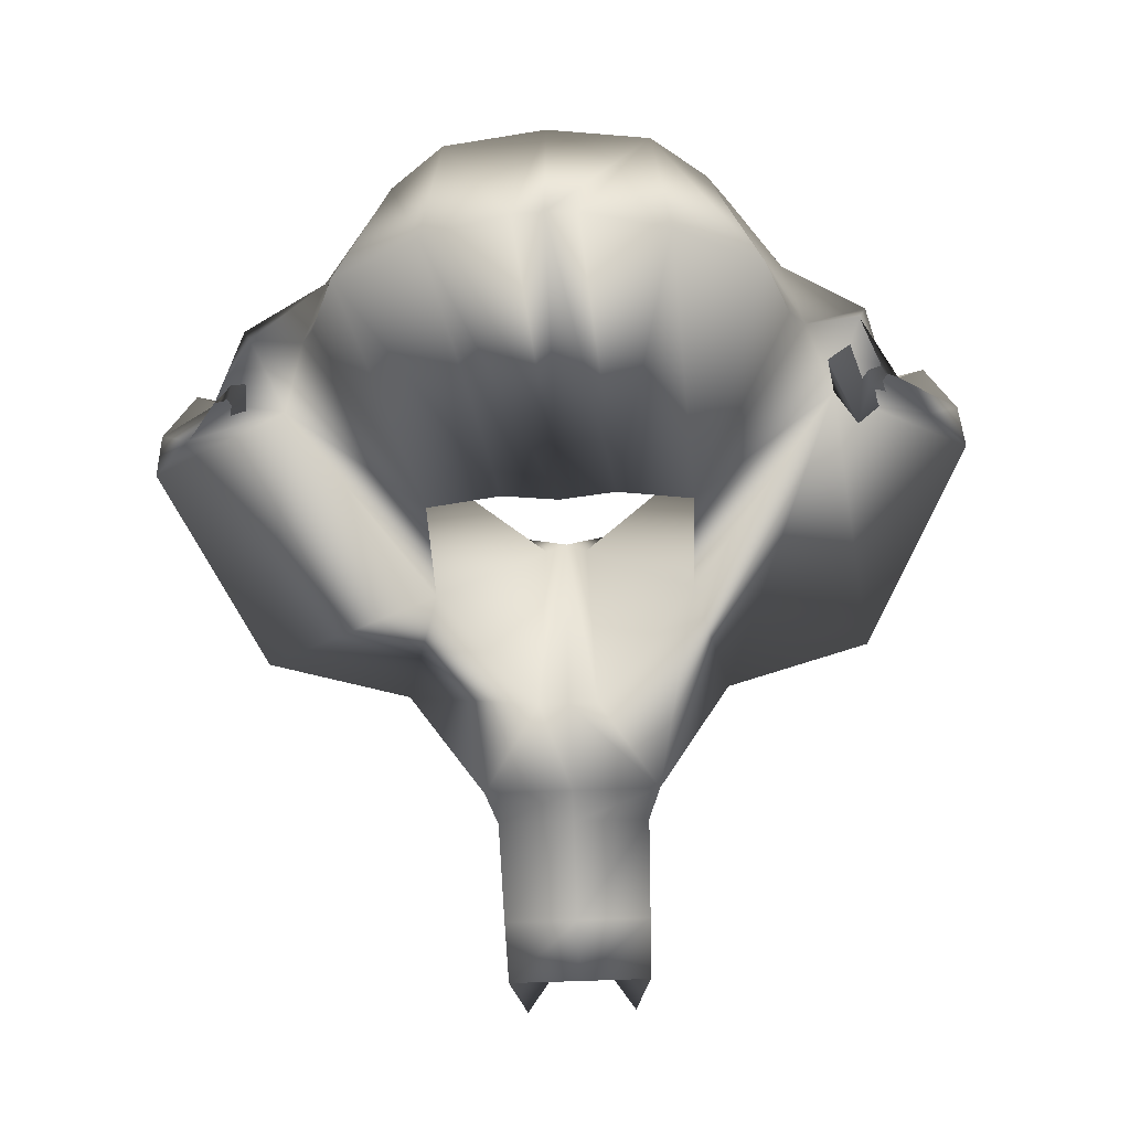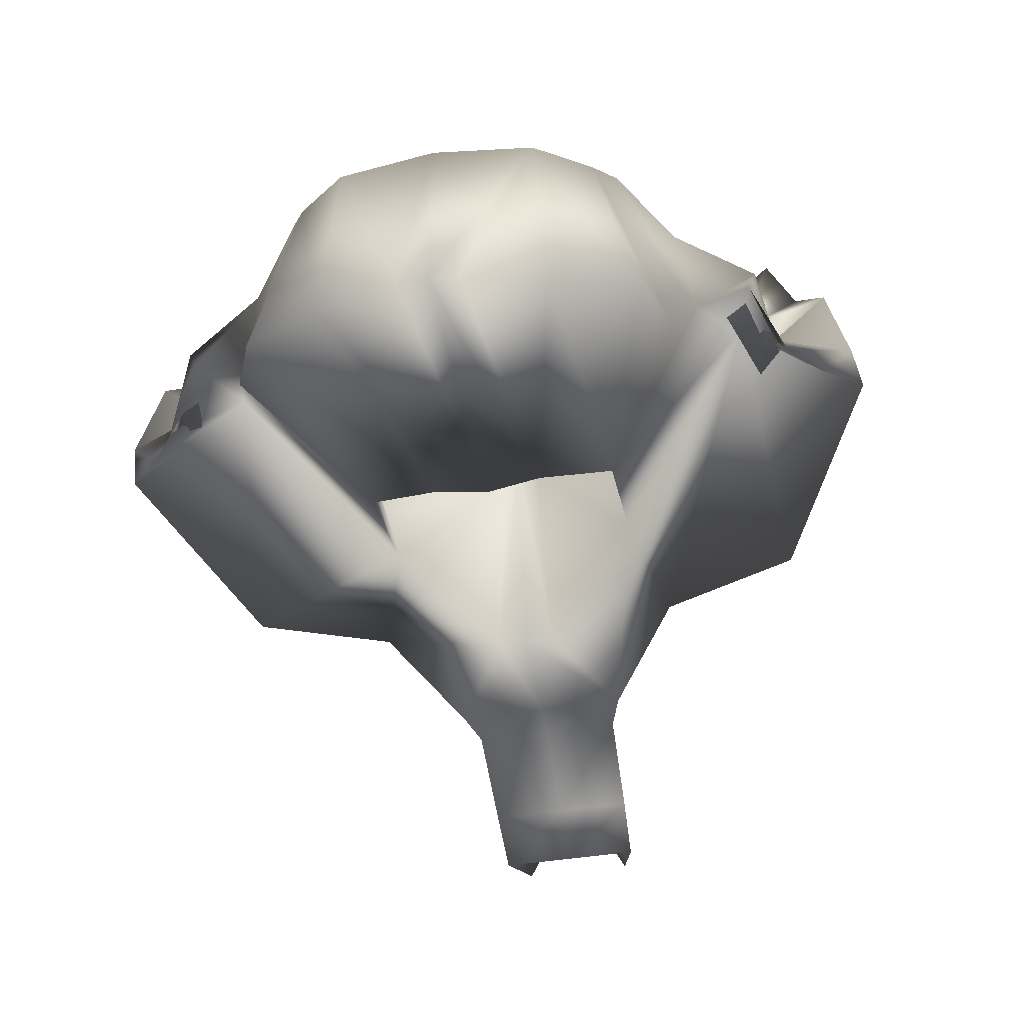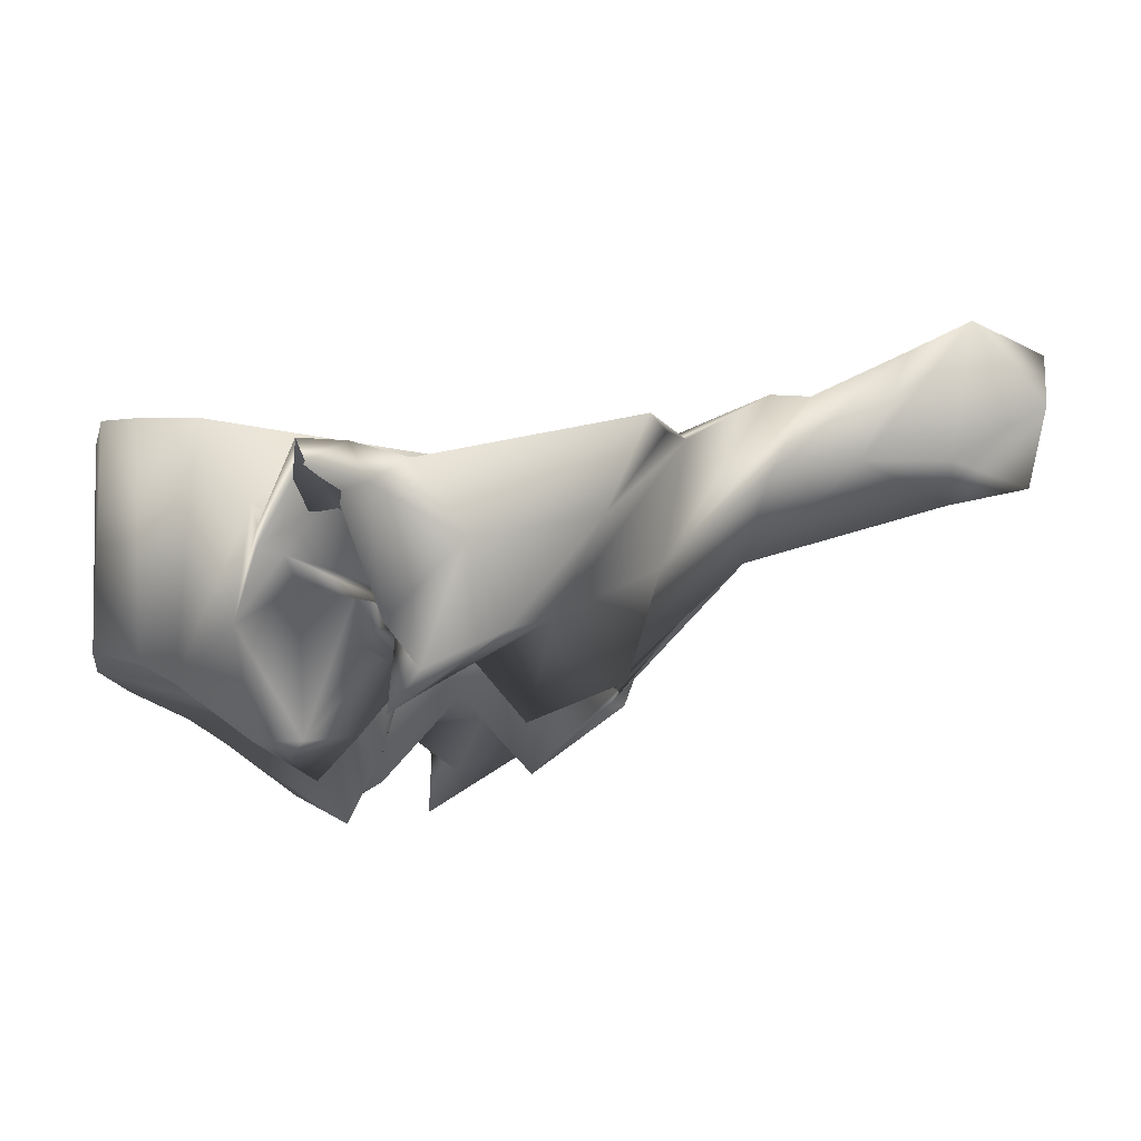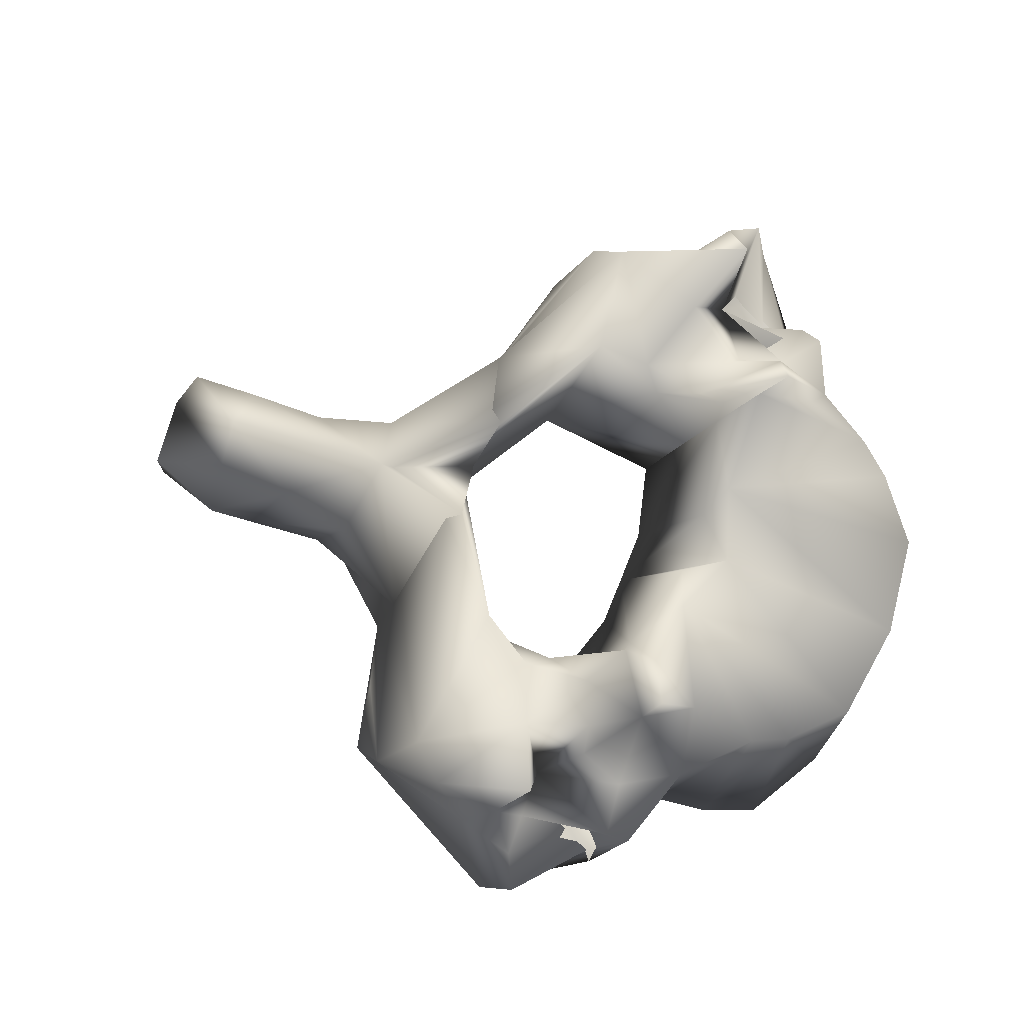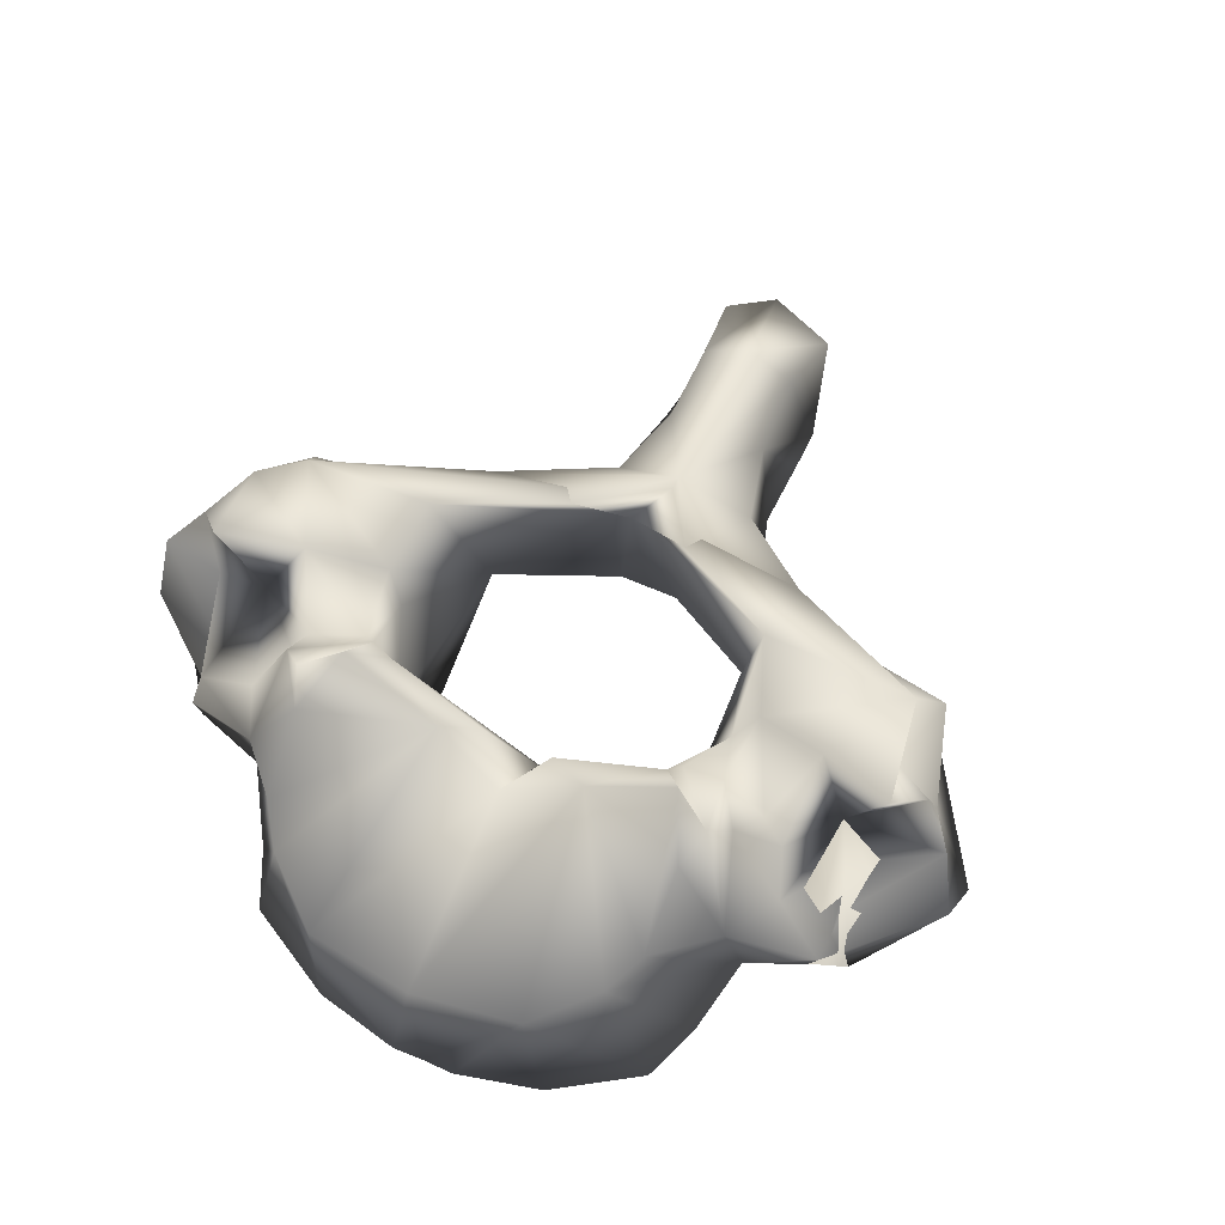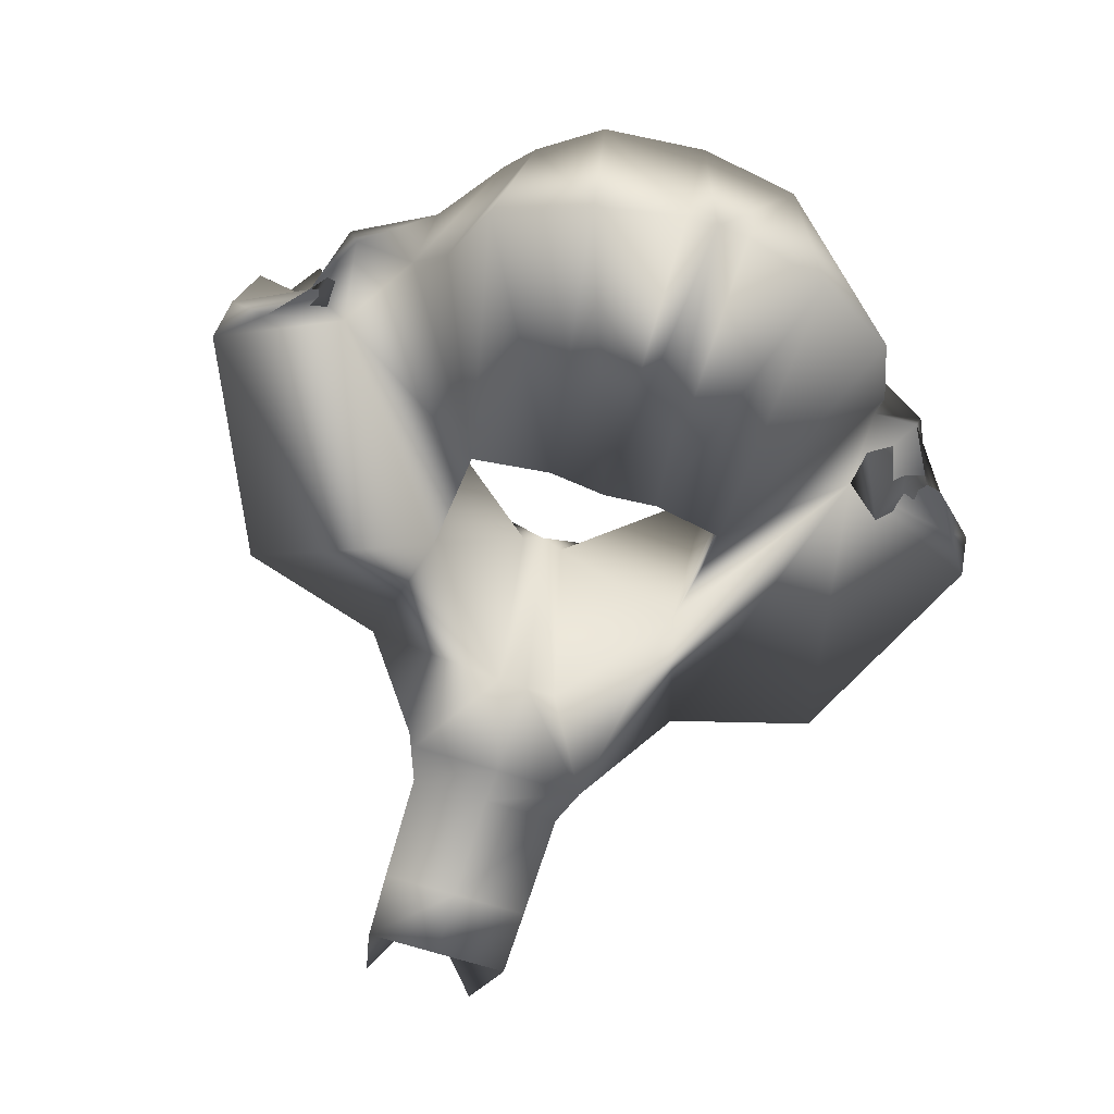
<metadata>
{"format":"obj","ext":"obj","renderer":"f3d","projection":"perspective","resolution":1024,"background":"white","views":[{"elev":-58.6,"azim":92.4,"up":"+Y"},{"elev":-44.8,"azim":100.6,"up":"+Y"},{"elev":77.8,"azim":179.5,"up":"+Z"},{"elev":72.6,"azim":21.8,"up":"+Y"},{"elev":64.9,"azim":113.5,"up":"+Y"},{"elev":-60.2,"azim":70.4,"up":"+Y"}]}
</metadata>
<code>
v -0.0237 0.01508 0.000132
v -0.01691 0.02301 0.000132
v -0.01628 0.0232 -0.003659
v -0.02465 0.01493 0.000132
v -0.01628 0.0232 0.003922
v -0.02 0.007377 -0.001858
v -0.01706 0.02233 -0.0013
v -0.02 0.007375 0.000132
v -0.01706 0.02233 0.001564
v -0.02 0.007377 0.002121
v -0.01129 0.02652 -0.01067
v -0.01724 0.0231 -0.004342
v -0.01917 0.0174 -0.01034
v -0.02611 0.01036 -0.004614
v -0.03179 0.009261 -0.003285
v -0.03741 0.009303 -0.003088
v -0.03749 0.01135 0.000132
v -0.03741 0.009303 0.003351
v -0.03179 0.009261 0.003548
v -0.02611 0.01036 0.004877
v -0.01917 0.0174 0.0106
v -0.01129 0.02652 0.01094
v -0.01724 0.0231 0.004605
v -0.01444 0.01266 -0.008613
v -0.02607 0.005777 -0.005847
v -0.02074 0.009852 -0.01074
v -0.02608 0.005771 0.000132
v -0.02607 0.005777 0.00611
v -0.01444 0.01266 0.008877
v -0.02074 0.009852 0.011
v -0.006678 0.02125 -0.01074
v -0.007981 0.02271 -0.01202
v -0.01299 0.02224 -0.02004
v -0.02866 0.005682 -0.005035
v -0.03489 0.002737 -0.004896
v -0.03873 0.000857 -0.004768
v -0.04325 0.006012 -0.003779
v -0.04262 0.01032 0.000132
v -0.04325 0.006012 0.004042
v -0.03873 0.000857 0.005031
v -0.03489 0.002737 0.00516
v -0.02866 0.005682 0.005298
v -0.01299 0.02224 0.0203
v -0.007981 0.02271 0.01228
v -0.006678 0.02125 0.01101
v -0.002878 0.01557 -0.009569
v -0.006033 0.01013 -0.008602
v -0.004458 0.02136 -0.01876
v -0.01834 0.01086 -0.02021
v -0.02866 0.005677 0.000132
v -0.01574 0.01691 -0.02153
v -0.01941 0.01057 -0.01523
v -0.002878 0.01557 0.009833
v -0.006033 0.01013 0.008865
v -0.004458 0.02136 0.01902
v -0.01834 0.01086 0.02047
v -0.01574 0.01691 0.0218
v -0.01941 0.01057 0.0155
v -0.001576 0.02569 -0.00866
v -0.00159 0.0271 -0.009619
v -0.003591 0.02227 -0.01151
v -0.00221 0.02269 -0.01457
v -0.006125 0.02542 -0.01652
v -0.01022 0.01821 -0.0202
v -0.004028 0.02765 -0.02123
v -0.0349 0.002732 0.000132
v -0.03873 0.000853 0.000132
v -0.04325 0.002811 -0.003686
v -0.04325 0.002811 0.003949
v -0.01047 0.02334 0.02261
v -0.004028 0.02765 0.02147
v -0.006125 0.02542 0.01678
v -0.003591 0.02227 0.01177
v -0.00221 0.02269 0.01484
v -0.00159 0.0271 0.009882
v -0.001576 0.02569 0.008923
v -0.004706 0.009012 -0.00359
v 0.01413 0.007532 -0.00748
v 0.01107 0.008946 -0.01314
v 0.007392 0.009356 -0.01467
v 0.003999 0.01469 -0.01611
v -0.001939 0.01988 -0.016
v -0.005894 0.02556 -0.02307
v -0.004096 0.01595 -0.01985
v -0.004074 0.02338 -0.0251
v -0.005614 0.01504 -0.02696
v -0.002119 0.01333 -0.0241
v 0.001179 0.01974 -0.01712
v 0.001621 0.01875 -0.02057
v 0.000975 0.01255 -0.02195
v 0.003201 0.01701 -0.01987
v -0.008384 0.01853 -0.02348
v -0.004706 0.009012 0.003853
v 0.01107 0.008946 0.0134
v 0.01413 0.007532 0.007743
v 0.007392 0.009356 0.01493
v 0.003999 0.01469 0.01637
v -0.001939 0.01988 0.01626
v -0.005894 0.02556 0.02331
v -0.004074 0.02338 0.02533
v -0.004345 0.02104 0.02223
v -0.005614 0.01504 0.0272
v -0.002119 0.01333 0.02433
v 0.001621 0.01875 0.02083
v 0.001179 0.01974 0.01738
v 0.003201 0.01701 0.02013
v 0.000975 0.01255 0.02218
v -0.008384 0.01853 0.02371
v 0.000673 0.02972 -0.01021
v 0.000923 0.02476 -0.004517
v 0.002078 0.02875 -0.01254
v -6.5e-05 0.02449 -0.002093
v -0.004731 0.008313 0.000132
v 0.001142 0.02793 -0.01376
v 0.001142 0.02793 0.01402
v 0.002078 0.02875 0.01281
v 0.000673 0.02972 0.01048
v 0.000923 0.02476 0.00478
v -6.5e-05 0.02449 0.002356
v 0.01543 0.007547 -0.001894
v 0.01541 0.007695 0.000132
v 0.01438 0.02155 -0.006591
v 0.01109 0.02278 -0.01027
v 0.008759 0.02423 -0.01168
v 0.004988 0.02151 -0.01512
v 0.003183 0.01835 -0.02039
v -0.001109 0.01529 -0.02045
v -0.003314 0.0162 -0.02643
v 0.000739 0.01381 -0.02121
v 0.01543 0.007547 0.002157
v 0.01438 0.02155 0.006854
v 0.01109 0.02278 0.01053
v 0.008759 0.02423 0.01194
v 0.004988 0.02151 0.01538
v 0.003183 0.01835 0.02065
v -0.001109 0.01529 0.02069
v -0.003314 0.0162 0.02667
v 0.000739 0.01381 0.02145
v 0.004229 0.02764 -0.01176
v 0.002647 0.02342 0.000132
v 0.01528 0.02143 0.000132
v 0.004229 0.02764 0.01203
f 1 2 3
f 3 4 1
f 5 2 1
f 1 4 5
f 6 7 2
f 8 6 2
f 2 7 3
f 2 9 10
f 2 10 8
f 5 9 2
f 11 3 7
f 11 12 3
f 3 13 14 4
f 13 3 12
f 4 15 16 17
f 14 15 4
f 17 18 19 4
f 4 19 20
f 4 20 21 5
f 9 5 22
f 5 23 22
f 23 5 21
f 24 7 6
f 24 6 25 26
f 25 6 8 27
f 11 7 24
f 27 8 10 28
f 29 9 22
f 10 9 29
f 30 28 10 29
f 31 32 11 24
f 11 33 13 12
f 11 32 33
f 14 13 25 34
f 13 26 25
f 13 33 26
f 15 14 34 35
f 15 35 36
f 16 15 36
f 17 16 37 38
f 36 37 16
f 38 39 18 17
f 40 19 18
f 18 39 40
f 40 41 19
f 41 42 20 19
f 42 28 21 20
f 23 21 43 22
f 28 30 21
f 30 43 21
f 29 22 44 45
f 43 44 22
f 31 24 46
f 46 24 47
f 48 47 24
f 48 24 26 49
f 50 34 25 27
f 26 33 51
f 26 51 52
f 26 52 49
f 27 28 42 50
f 53 29 45
f 54 29 53
f 29 54 55
f 56 30 29 55
f 57 43 30
f 58 57 30
f 56 58 30
f 59 60 31 46
f 60 61 31
f 61 32 31
f 62 63 32 61
f 63 33 32
f 33 64 51
f 33 63 65 64
f 66 35 34 50
f 67 36 35 66
f 67 38 36
f 68 36 38
f 68 37 36
f 37 68 38
f 40 38 67
f 38 69 39
f 38 40 69
f 40 39 69
f 66 41 40 67
f 50 42 41 66
f 57 70 43
f 70 71 72 43
f 44 43 72
f 73 44 72 74
f 45 44 73
f 53 45 75 76
f 45 73 75
f 59 46 47
f 59 47 77
f 78 77 47 79
f 79 47 80
f 80 47 81
f 47 48 81
f 82 48 63 62
f 48 65 63
f 48 83 65
f 48 84 85 83
f 48 49 86
f 48 86 87
f 84 48 88 89
f 48 82 88
f 90 91 48
f 91 81 48
f 48 87 90
f 52 51 49
f 51 92 49
f 92 86 49
f 64 92 51
f 54 53 76
f 93 54 76
f 94 54 93 95
f 96 54 94
f 97 54 96
f 97 55 54
f 74 72 55 98
f 72 71 55
f 71 99 55
f 99 100 101 55
f 102 56 55
f 103 102 55
f 104 105 55 101
f 105 98 55
f 55 106 107
f 55 97 106
f 107 103 55
f 56 57 58
f 56 108 57
f 56 102 108
f 57 108 70
f 109 59 110
f 111 60 59 109
f 110 59 112
f 112 59 77 113
f 111 114 61 60
f 114 62 61
f 82 62 114
f 83 64 65
f 92 64 83
f 71 70 99
f 99 70 108
f 75 73 115 116
f 73 74 115
f 115 74 98
f 117 76 75 116
f 118 76 117
f 119 76 118
f 113 93 76 119
f 77 78 120 121 113
f 78 122 120
f 79 123 122 78
f 80 123 79
f 81 124 123 80
f 81 125 124
f 81 91 126 125
f 88 82 114
f 83 85 92
f 127 85 84
f 127 84 89
f 85 128 92
f 127 128 85
f 92 128 86
f 87 86 128
f 90 87 128 129
f 126 89 88 125
f 125 88 114
f 129 127 89 126
f 91 90 129 126
f 113 121 130 95 93
f 95 131 132 94
f 94 132 96
f 130 131 95
f 96 132 133 97
f 133 134 97
f 134 135 106 97
f 115 98 105
f 108 100 99
f 101 100 136
f 108 137 100
f 100 137 136
f 104 101 136
f 102 137 108
f 137 102 103
f 138 137 103 107
f 134 105 104 135
f 135 104 136 138
f 115 105 134
f 135 138 107 106
f 124 139 109 110
f 139 111 109
f 124 110 123
f 123 110 122
f 110 140 141 122
f 110 112 140
f 125 114 111 139
f 140 112 113
f 113 119 140
f 142 116 115 134
f 117 116 142
f 118 117 142 133
f 132 118 133
f 131 118 132
f 131 141 140 118
f 140 119 118
f 122 141 121 120
f 130 121 141 131
f 124 125 139
f 128 127 129
f 142 134 133
f 138 136 137

</code>
